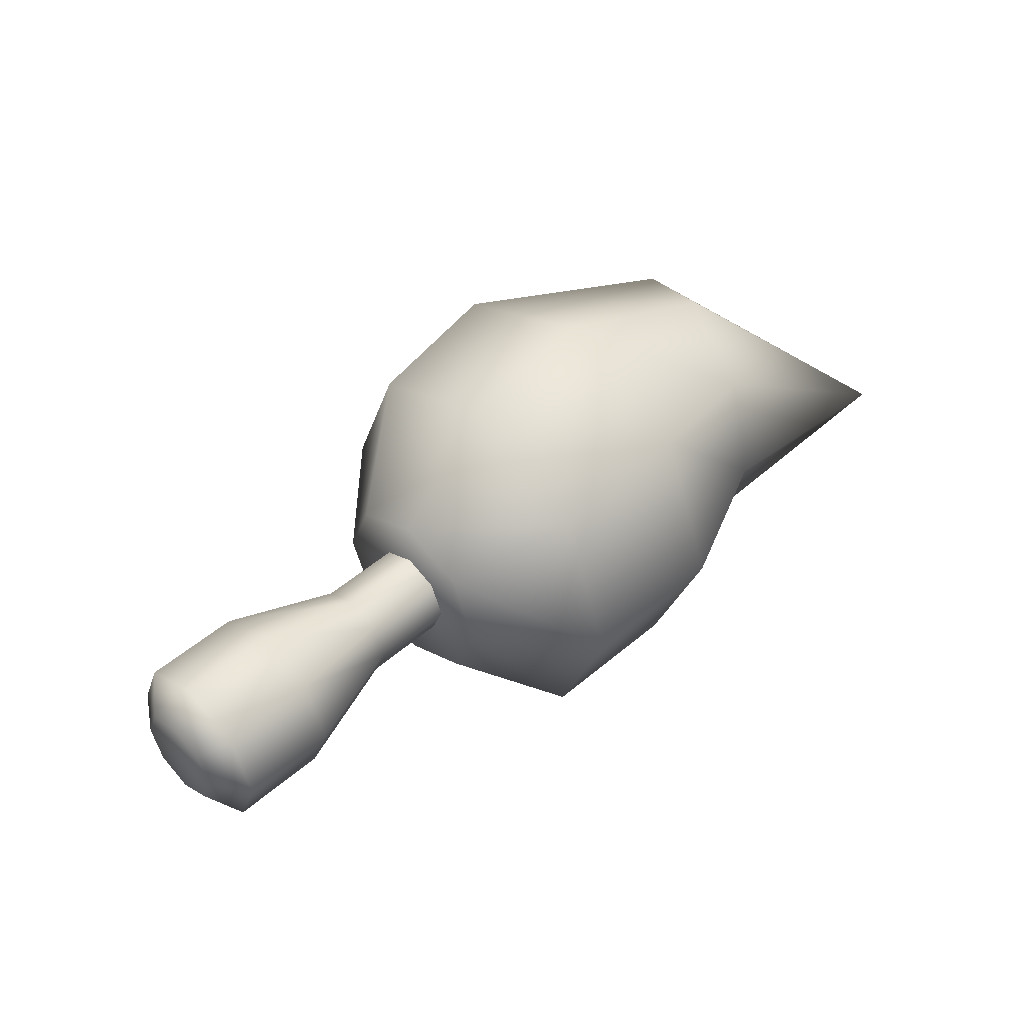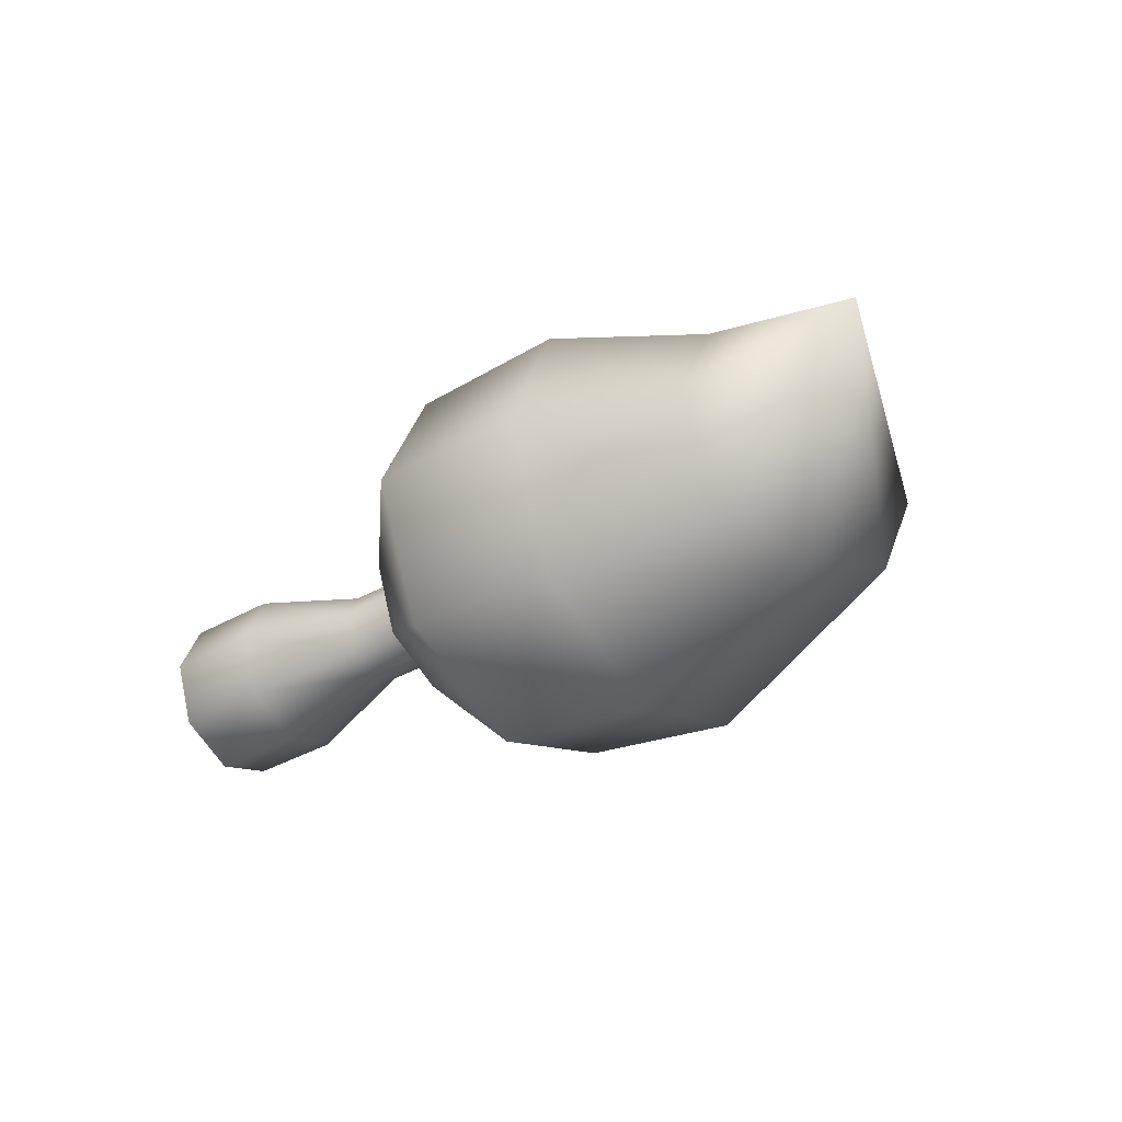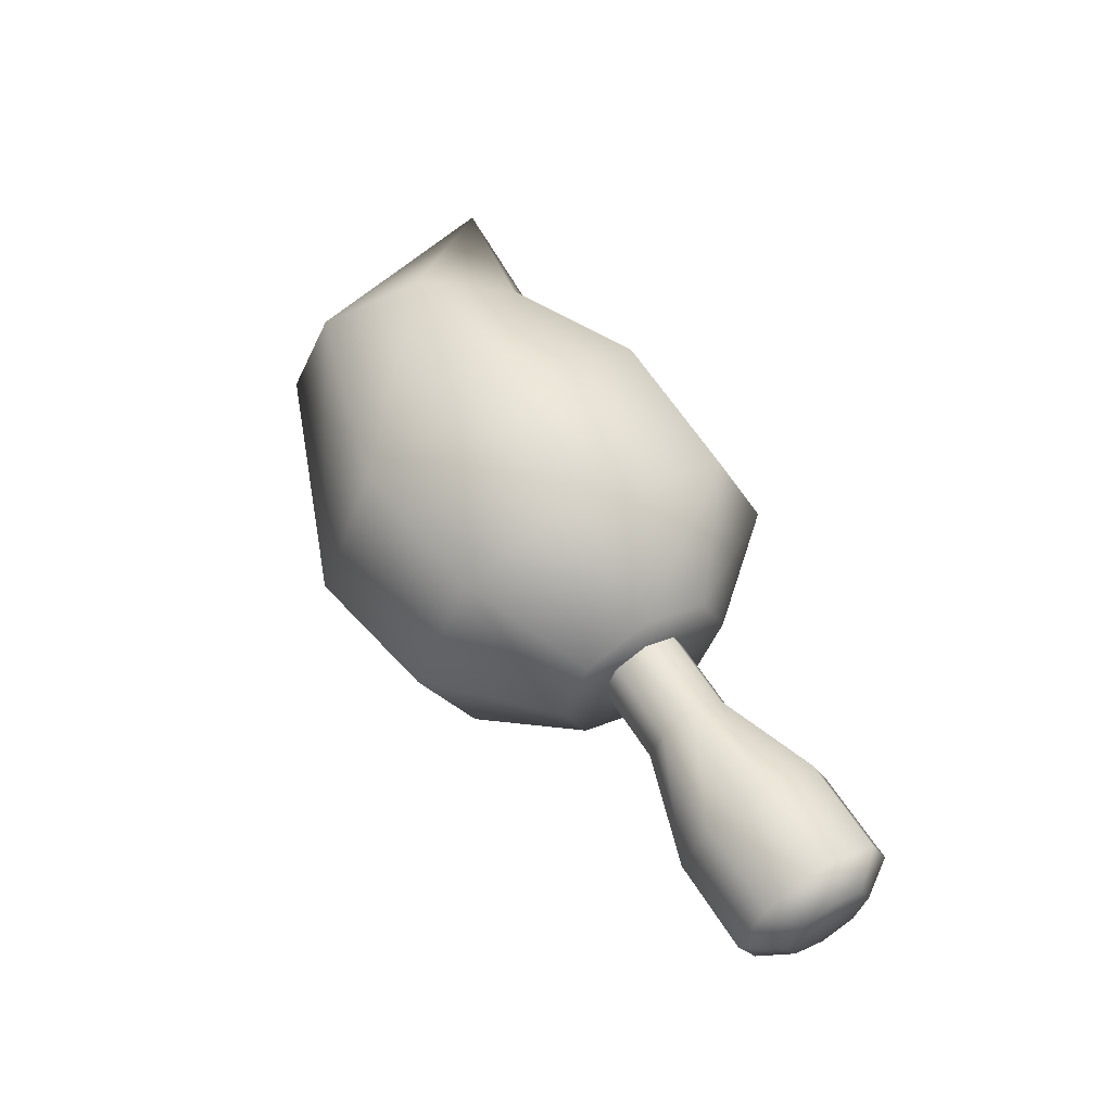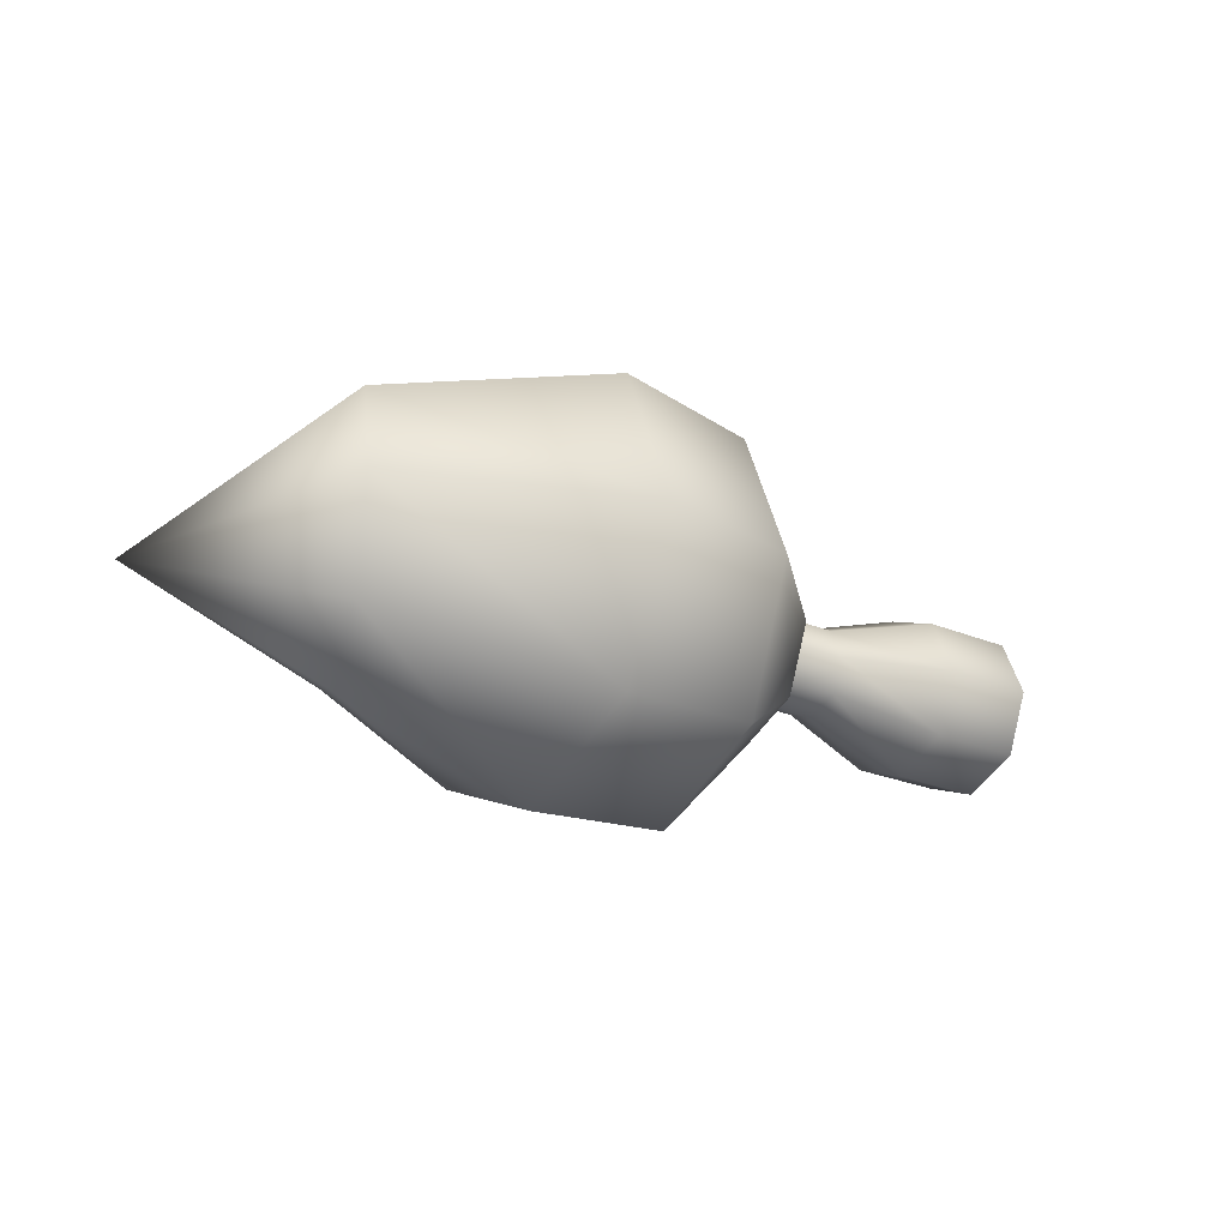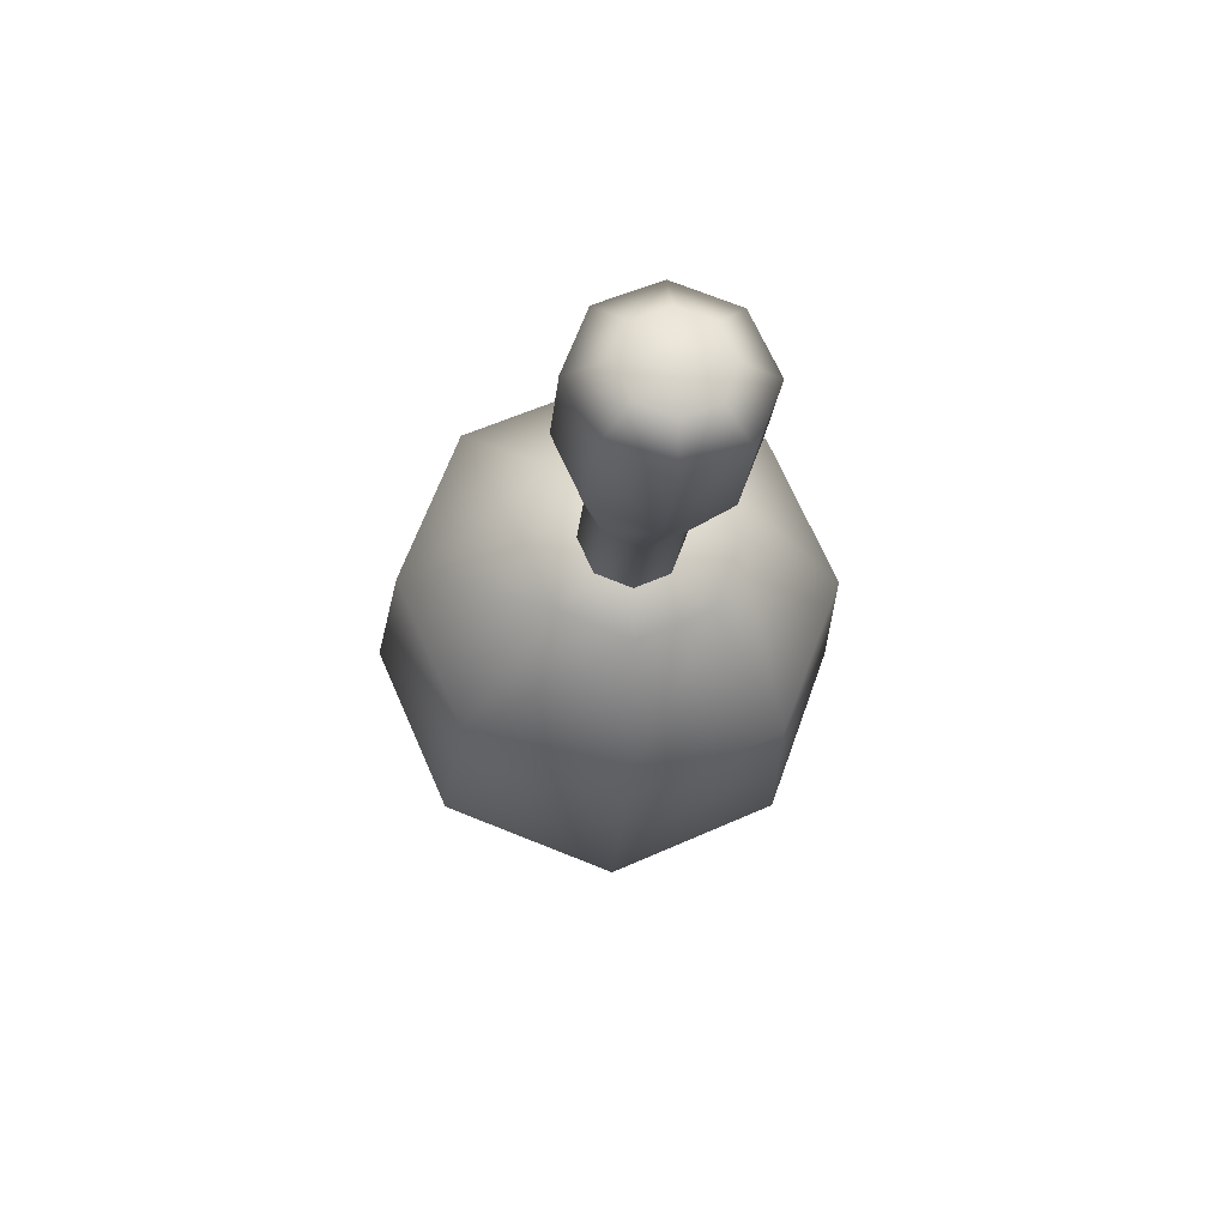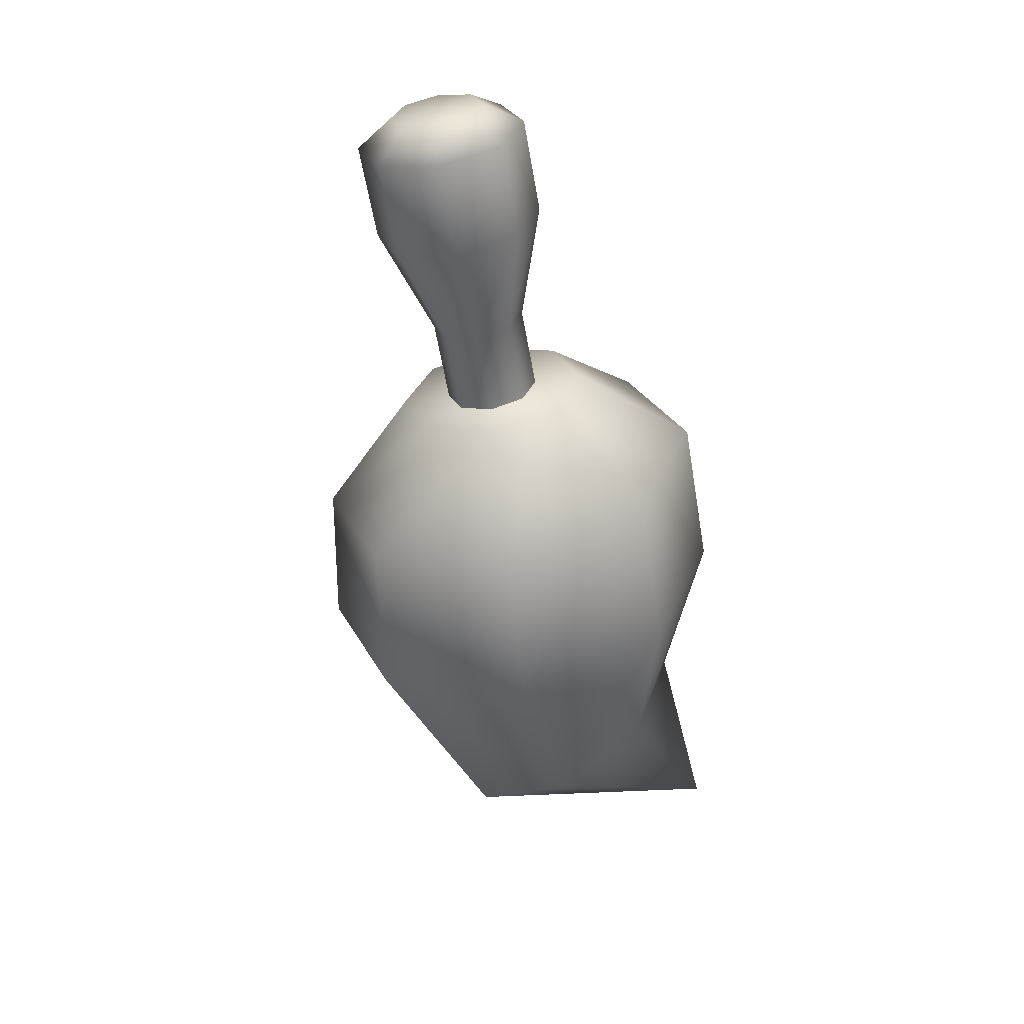
<metadata>
{"format":"obj","ext":"obj","renderer":"f3d","projection":"perspective","resolution":1024,"background":"white","views":[{"elev":46.9,"azim":155.6,"up":"+Z"},{"elev":-38.0,"azim":-124.2,"up":"+Z"},{"elev":59.4,"azim":78.3,"up":"+Z"},{"elev":-24.4,"azim":-14.6,"up":"+Z"},{"elev":-2.3,"azim":84.0,"up":"+Y"},{"elev":-58.5,"azim":120.0,"up":"+Z"}]}
</metadata>
<code>
g default
v -8.649 5.721 -8.629
v -5.809 -2.351 -12.35
v -2.887 -10.62 -8.841
v -1.651 -14.1 1.9e-05
v -2.887 -10.62 8.841
v -5.809 -2.351 12.35
v -8.649 5.721 8.629
v -9.804 9.012 1.9e-05
v -16.41 0.2481 -5.776
v -16.41 -5.528 -8.168
v -16.41 -11.3 -5.776
v -16.41 -13.7 1.9e-05
v -16.41 -11.3 5.776
v -16.41 -5.528 8.168
v -16.41 0.2481 5.776
v -16.41 2.641 1.9e-05
v -27.34 -0.4858 1.9e-05
v -0.2775 8.972 -8.149
v 2.211 1.225 -11.55
v 4.711 -6.554 -8.182
v 5.751 -9.785 1.9e-05
v 4.711 -6.554 8.182
v 2.211 1.225 11.55
v -0.2775 8.972 8.149
v -1.305 12.17 1.9e-05
v 6.181 6.742 -3.888
v 7.527 3.094 -5.499
v 7.527 3.094 1.9e-05
v 8.873 -0.554 -3.888
v 9.431 -2.065 1.9e-05
v 8.873 -0.554 3.888
v 7.527 3.094 5.499
v 6.181 6.742 3.888
v 5.624 8.253 1.9e-05
v 6.796 2.824 -2.726
v 6.129 4.632 -1.927
v 7.463 1.016 -1.927
v 7.74 0.2671 1.9e-05
v 7.463 1.016 1.927
v 6.796 2.824 2.726
v 6.129 4.632 1.927
v 5.853 5.381 1.9e-05
v 23.93 11.19 -1.931
v 24.59 9.382 -2.729
v 24.59 9.382 -0.003765
v 25.26 7.574 -1.931
v 25.54 6.825 -0.003765
v 25.26 7.574 1.924
v 24.59 9.382 2.722
v 23.93 11.19 1.924
v 23.65 11.91 0.01735
v 11.34 6.558 -1.92
v 12.01 4.75 -2.719
v 12.67 2.942 -1.92
v 12.95 2.193 0.006855
v 12.67 2.942 1.934
v 12.01 4.75 2.733
v 11.34 6.558 1.934
v 11.07 7.276 0.02797
v 16.89 10.25 -3.457
v 18.09 6.986 -4.897
v 22.04 12.15 -3.451
v 23.25 8.884 -4.891
v 19.29 3.743 -3.465
v 24.44 5.64 -3.459
v 19.79 2.4 -0.006573
v 24.94 4.297 -0.000958
v 19.3 3.744 3.451
v 24.45 5.642 3.457
v 18.1 6.989 4.884
v 23.25 8.886 4.889
v 16.9 10.24 3.447
v 22.05 12.14 3.453
v 16.41 11.53 0.02272
v 21.56 13.43 0.02834
g polySurface40 group1
f 1 2 10 9
f 2 3 11 10
f 3 4 12 11
f 4 5 13 12
f 5 6 14 13
f 6 7 15 14
f 7 8 16 15
f 8 1 9 16
f 27 26 28
f 29 27 28
f 30 29 28
f 31 30 28
f 32 31 28
f 33 32 28
f 34 33 28
f 26 34 28
f 9 10 17
f 10 11 17
f 11 12 17
f 12 13 17
f 13 14 17
f 14 15 17
f 15 16 17
f 16 9 17
f 2 1 18 19
f 3 2 19 20
f 4 3 20 21
f 5 4 21 22
f 6 5 22 23
f 7 6 23 24
f 8 7 24 25
f 1 8 25 18
f 19 18 26 27
f 20 19 27 29
f 21 20 29 30
f 22 21 30 31
f 23 22 31 32
f 24 23 32 33
f 25 24 33 34
f 18 25 34 26
f 44 43 45
f 46 44 45
f 47 46 45
f 48 47 45
f 49 48 45
f 50 49 45
f 51 50 45
f 43 51 45
f 35 36 52 53
f 37 35 53 54
f 38 37 54 55
f 39 38 55 56
f 40 39 56 57
f 41 40 57 58
f 42 41 58 59
f 36 42 59 52
f 61 60 62 63
f 64 61 63 65
f 66 64 65 67
f 68 66 67 69
f 70 68 69 71
f 72 70 71 73
f 74 72 73 75
f 60 74 75 62
f 53 52 60 61
f 43 44 63 62
f 54 53 61 64
f 44 46 65 63
f 55 54 64 66
f 46 47 67 65
f 56 55 66 68
f 47 48 69 67
f 57 56 68 70
f 48 49 71 69
f 58 57 70 72
f 49 50 73 71
f 59 58 72 74
f 50 51 75 73
f 52 59 74 60
f 51 43 62 75

</code>
